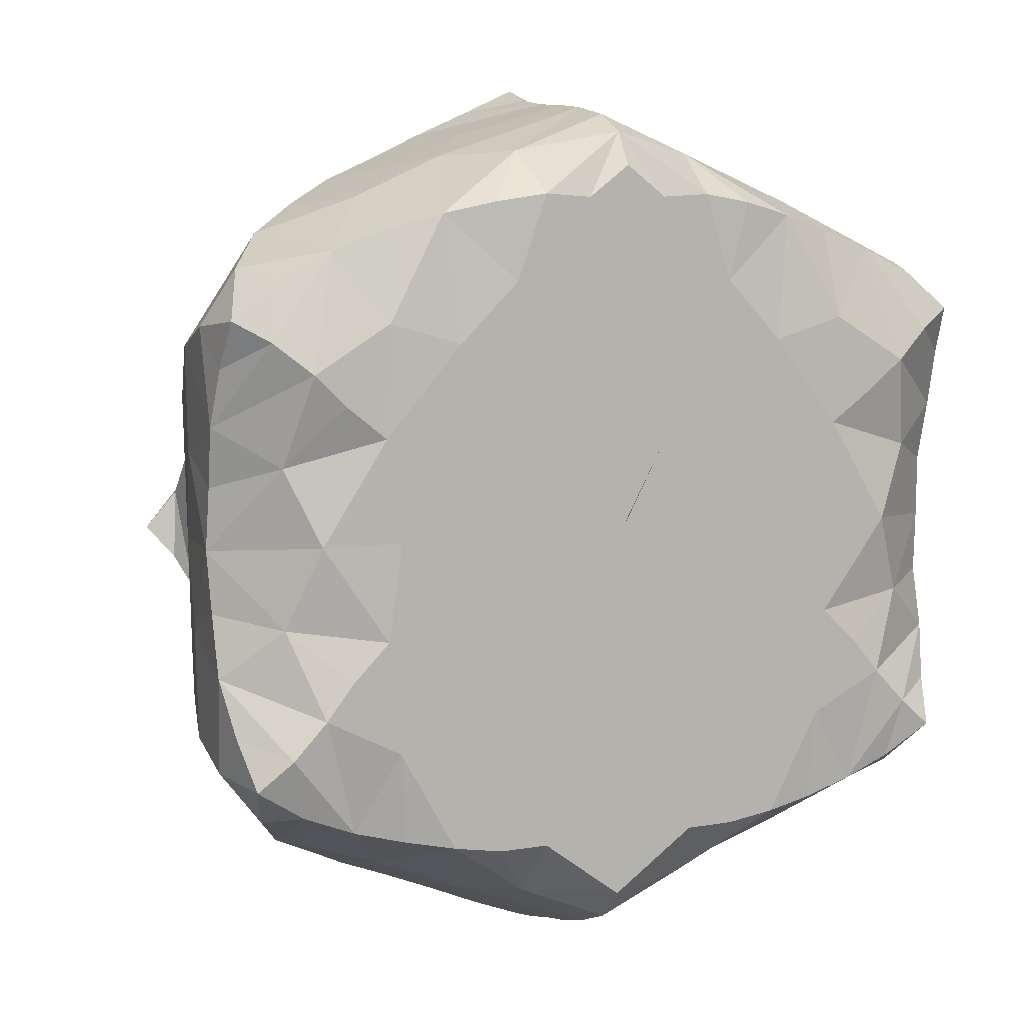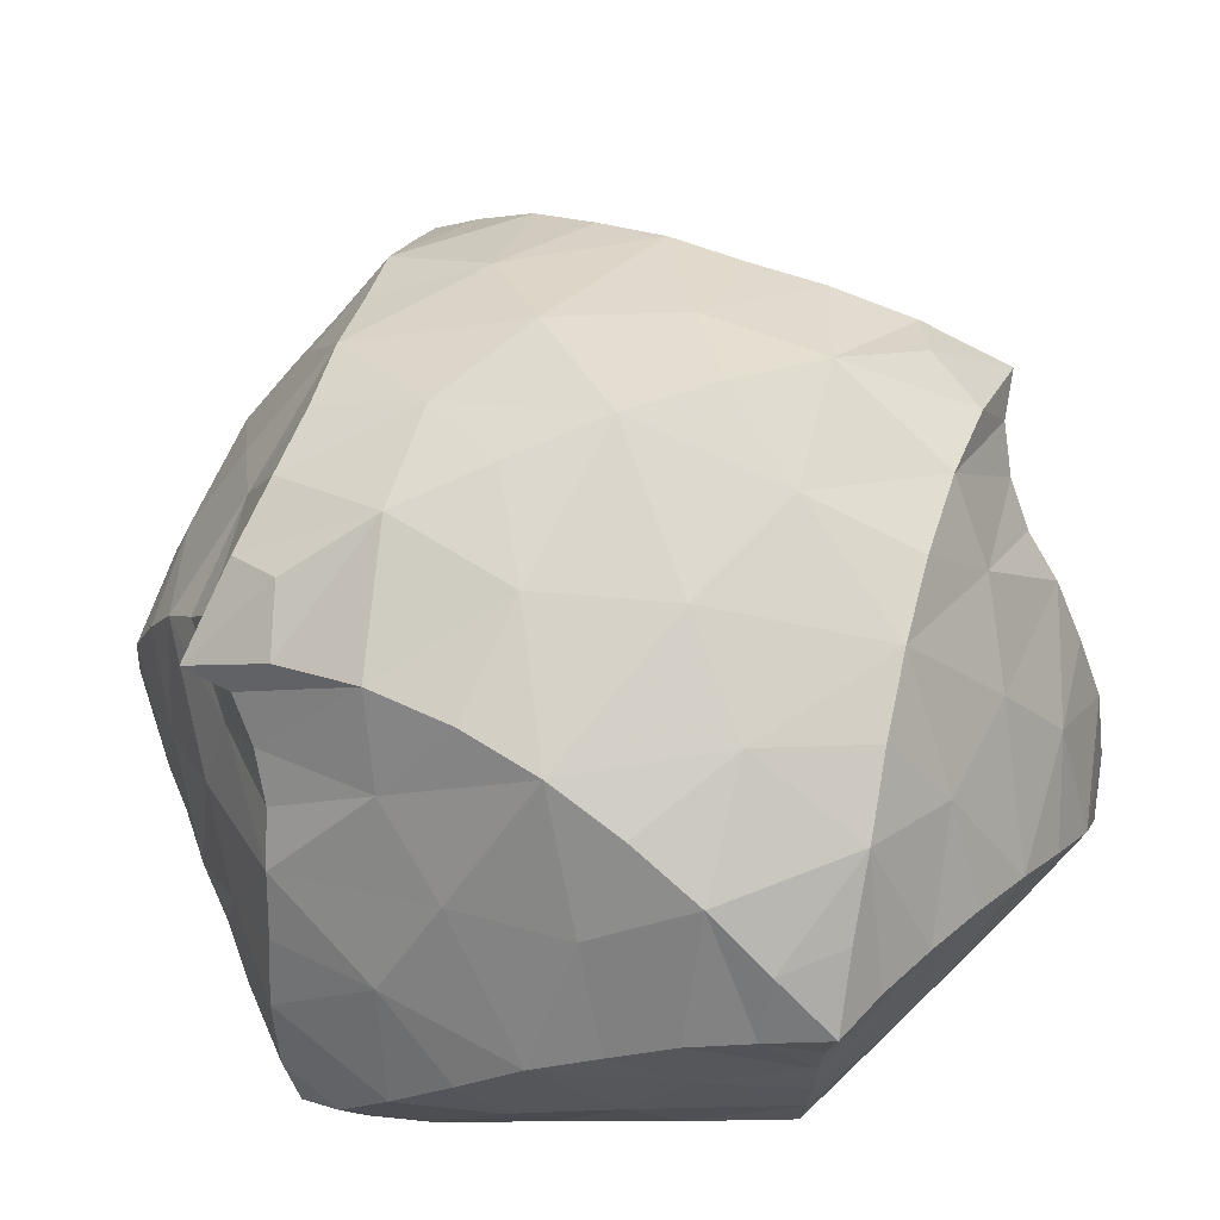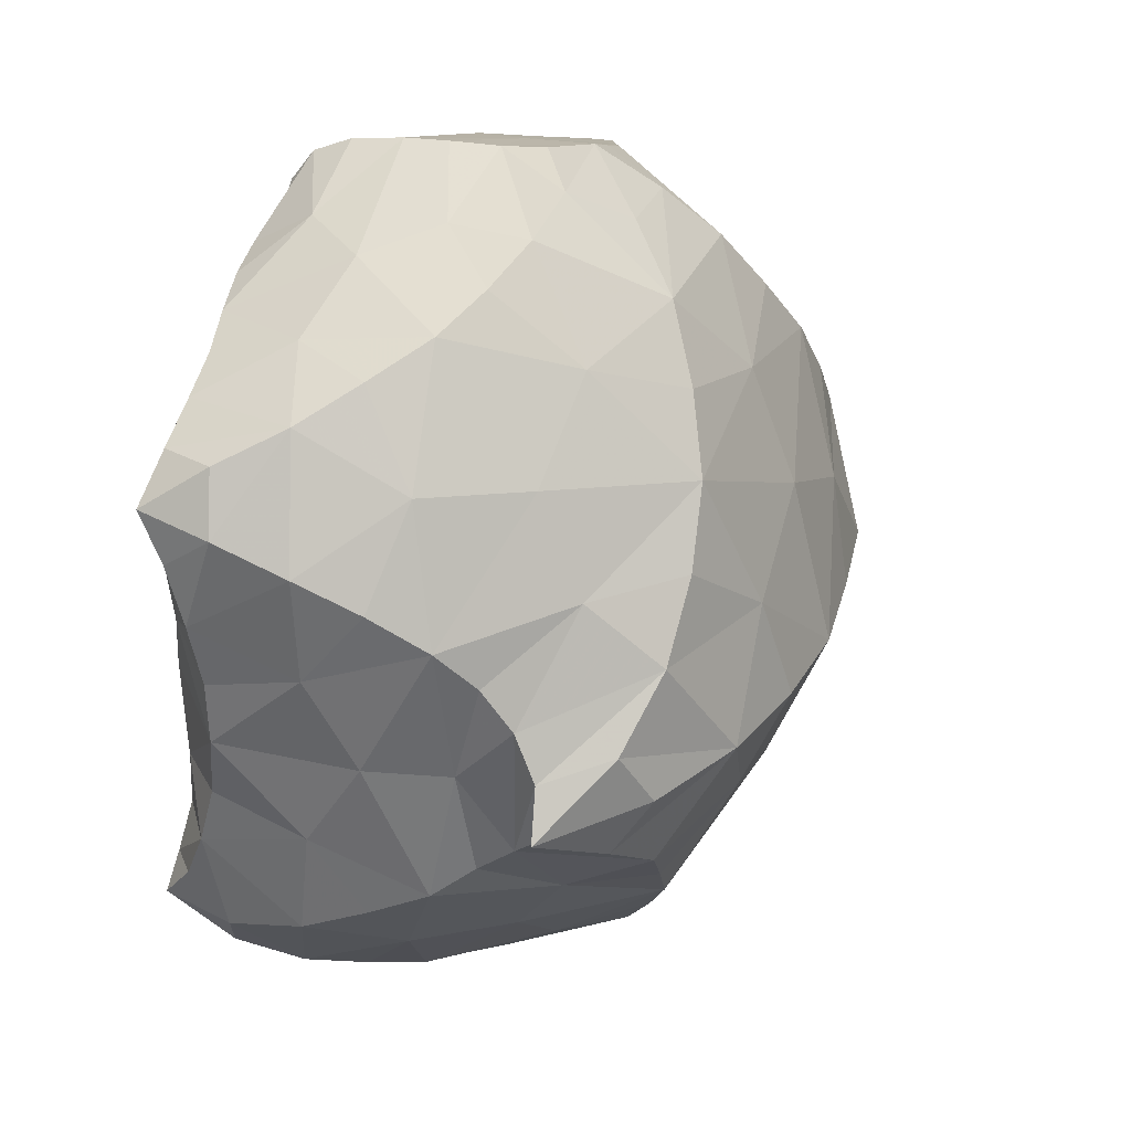
<metadata>
{"format":"obj","ext":"obj","renderer":"f3d","projection":"perspective","resolution":1024,"background":"white","views":[{"elev":8.0,"azim":-23.7,"up":"+Z"},{"elev":59.5,"azim":-22.2,"up":"+Y"},{"elev":31.6,"azim":109.8,"up":"+Z"}]}
</metadata>
<code>
v  -0.03472  0  0.6301
v  0.7647  0.04566  0.435
v  0.7155  0  -0.4367
v  -0.7485  0.02355  -0.4397
v  -0.7726  0.06354  0.4411
v  -0.7442  0.8051  -0.03974
v  0.7839  0.7634  -0.08353
v  0.02936  0  -0.01058
v  -0.0496  0  0.05632
v  0.0396  0  -0.5389
v  0.01083  0.5372  -0.9186
v  0.02025  0.6064  0.8865
v  0.7156  0.541  -0.3024
v  0.7806  0.158  -0.01111
v  0.7361  0.5697  0.2383
v  0.4596  0  -0.1753
v  0.4722  0  0.2116
v  -0.72  0.5903  0.257
v  -0.7944  0.1812  0.000688
v  -0.7166  0.5622  -0.2836
v  -0.4921  0  -0.1684
v  -0.4941  0  0.218
v  -0.2948  0.9202  0.4316
v  0.02512  1.087  -0.05372
v  0.3256  0.9142  0.4233
v  0.308  0.8587  -0.508
v  -0.3051  0.8736  -0.4991
v  0.4351  0.4056  -0.7188
v  -0.007822  0.1635  -0.8209
v  0.3401  0  -0.5846
v  -0.3591  9.6e-05  -0.5846
v  -0.4446  0.4241  -0.7166
v  -0.152  0  -0.2742
v  0.004112  0  0.03535
v  0.1441  0  -0.2774
v  0.1504  0  0.3331
v  -0.1559  0  0.3426
v  0.3756  0.03128  0.629
v  0.009348  0.2335  0.8429
v  0.4612  0.476  0.6906
v  -0.441  0.4833  0.6981
v  -0.367  0.03044  0.6362
v  0.6781  0.6915  -0.1882
v  0.7596  0.3018  -0.4056
v  0.7858  0.1321  0.2281
v  0.7031  0.7034  0.08624
v  0.2972  0  -0.05539
v  0.6311  0  0.3341
v  -0.7793  0.3557  0.379
v  -0.7887  0.1315  -0.2396
v  -0.6676  0.7213  -0.1624
v  -0.618  0  -0.3104
v  -0.3179  0  0.1096
v  -0.4998  0.9365  0.181
v  0.4118  1.019  -0.06247
v  0.156  0.8002  0.6769
v  0.5088  0.8987  -0.278
v  -0.1341  0.7418  -0.7363
v  0.2181  0.4951  -0.8189
v  -0.009402  0.000368  -0.7171
v  0.533  0.01672  -0.5385
v  -0.1652  0  -0.6004
v  -0.6414  0.2542  -0.6009
v  -0.1759  0  -0.1197
v  0.000466  0  0.02483
v  0.08268  0  -0.4172
v  0.171  0  0.1732
v  -0.08399  0  0.4952
v  0.1765  0  0.6708
v  0.01136  0.4248  0.8541
v  0.6607  0.2937  0.5851
v  -0.2088  0.5741  0.7903
v  -0.576  0.06662  0.5684
v  0.6833  0.62  -0.2427
v  0.7578  0.1515  -0.4403
v  0.7784  0.09536  0.3415
v  0.726  0.7498  0.002955
v  0.1978  0  -0.02417
v  0.6999  0.02135  0.3939
v  -0.7896  0.2125  0.4242
v  -0.7709  0.07864  -0.3468
v  -0.6906  0.7826  -0.1044
v  -0.6841  0  -0.3805
v  -0.2174  0  0.07943
v  -0.6157  0.9007  0.06694
v  0.6017  0.9261  -0.07227
v  0.08356  0.7053  0.7839
v  0.6392  0.8568  -0.1792
v  -0.06088  0.6356  -0.832
v  0.1112  0.5129  -0.87
v  -0.00447  0  -0.6343
v  0.6279  0.01932  -0.4998
v  -0.07852  0  -0.576
v  -0.7063  0.1388  -0.5292
v  -0.1344  0  -0.03978
v  0.06505  0  0.02678
v  0.04258  0  -0.4839
v  0.1104  0  0.09585
v  -0.04249  0  0.5742
v  0.08319  0  0.6662
v  0.01288  0.5145  0.8644
v  0.7266  0.1712  0.5217
v  -0.09477  0.5915  0.8372
v  -0.6766  0.07254  0.5167
v  0.7673  0.1135  -0.2466
v  0.7888  0.3381  0.3674
v  0.5887  0  -0.312
v  0.3036  0  0.09531
v  -0.6756  0.7367  0.1104
v  -0.7917  0.1484  0.2382
v  -0.7744  0.3217  -0.3945
v  -0.3245  0  -0.04474
v  -0.6348  0  0.342
v  -0.1269  0.8028  0.6797
v  -0.3746  1.042  -0.04705
v  0.5351  0.9211  0.1619
v  0.1435  0.7312  -0.7379
v  -0.4979  0.9138  -0.2608
v  0.6263  0.2355  -0.6079
v  -0.002328  0.3503  -0.8709
v  0.1522  0  -0.6002
v  -0.5555  0.02738  -0.5395
v  -0.2172  0.5059  -0.8206
v  -0.08884  0  -0.4212
v  -0.05325  0  0.03884
v  0.1677  0  -0.1256
v  0.08567  0  0.4951
v  -0.1844  0  0.1943
v  0.578  0.06109  0.5601
v  0.006935  0.04927  0.7915
v  0.2339  0.5671  0.7861
v  -0.6506  0.3043  0.5959
v  -0.1674  0  0.6727
v  0.6994  0.7508  -0.1327
v  0.7364  0.4255  -0.3566
v  0.7791  0.1544  0.1094
v  0.7064  0.6423  0.1642
v  0.3883  0  -0.1122
v  0.5494  0  0.2681
v  -0.7483  0.4778  0.3213
v  -0.7885  0.1691  -0.1208
v  -0.6866  0.6401  -0.2199
v  -0.5646  0  -0.2414
v  -0.4162  0  0.1619
v  -0.3894  0.9394  0.3055
v  0.2176  1.067  -0.05734
v  0.237  0.8657  0.5503
v  0.4061  0.8791  -0.3912
v  -0.2168  0.8064  -0.618
v  0.3253  0.4509  -0.768
v  -0.009288  0.06706  -0.7834
v  0.4339  0.01207  -0.5679
v  -0.2622  0  -0.6012
v  -0.5435  0.3389  -0.6576
v  -0.1648  0  -0.1985
v  0.01573  0.009824  0.0335
v  0.1209  0  -0.3472
v  0.1646  0  0.255
v  -0.1273  0  0.4171
v  0.2754  0.01224  0.6547
v  0.01087  0.3236  0.8497
v  0.5641  0.3884  0.6396
v  -0.3229  0.5279  0.7437
v  -0.4687  0.054  0.6073
v  0.4249  0.9292  0.2925
v  0.6509  0.875  0.04068
v  -0.1769  1.068  -0.05034
v  -0.2073  0.8694  0.555
v  -0.05407  0.7097  0.7885
v  -0.5727  0  0.2814
v  -0.4062  0  -0.1025
v  -0.2208  0  -0.007509
v  -0.7466  0.4471  -0.3433
v  -0.7789  0.1714  -0.432
v  -0.7887  0.1752  0.121
v  -0.7819  0.1134  0.3495
v  -0.6867  0.6675  0.1849
v  -0.6817  0.7975  0.03387
v  0.4011  0  0.1525
v  0.201  0  0.06038
v  0.5326  0  -0.2441
v  0.763  0.4595  0.3068
v  0.7922  0.1942  0.4157
v  0.769  0.1458  -0.1295
v  0.7437  0.0662  -0.3528
v  0.0734  0.6331  -0.8355
v  0.2212  0.8022  -0.6231
v  -0.3943  0.9016  -0.3783
v  0.5336  0.3239  -0.6644
v  -0.004401  0.2506  -0.8483
v  0.07116  0  -0.5752
v  0.2457  0  -0.5991
v  -0.6557  0.03075  -0.5001
v  -0.454  0.02007  -0.5667
v  -0.3324  0.4695  -0.7676
v  -0.04551  0  -0.4875
v  -0.1286  0  -0.3486
v  -0.01273  0  0.03751
v  0.1214  0  -0.05319
v  0.1578  0  -0.2045
v  0.04618  0  0.576
v  0.126  0  0.4134
v  -0.1709  0  0.2707
v  0.6783  0.06128  0.5116
v  0.4746  0.05209  0.5966
v  0.008629  0.1287  0.8267
v  0.1224  0.5878  0.8334
v  0.3487  0.5277  0.7372
v  -0.5487  0.3977  0.6492
v  -0.2661  0.01262  0.6581
v  0.6547  0  -0.3823
v  -0.7047  0.03414  0.4014
v  -0.5618  0.9565  -0.04648
v  -0.6085  0.8939  -0.1522
v  0.6887  0.1224  -0.5396
v  0.002437  0.4398  -0.8951
v  -0.1031  0.5194  -0.8716
v  -0.0979  0  0.03714
v  -0.1464  0  0.117
v  0.004266  0  0.7267
v  -0.7255  0.1878  0.5334
v  -0.07553  0  0.666
v  -0.2831  0.2649  0.7444
v  0.7543  0.4332  -0.02386
v  0.5946  0.001493  0.008013
v  -0.7524  0.4538  -0.009717
v  -0.6152  0.02042  0.01648
v  0.01485  1.001  0.2685
v  0.009123  0.9675  -0.356
v  0.4882  0.6232  -0.5158
v  0.2698  0.1971  -0.7272
v  -0.2847  0.2061  -0.7256
v  -0.4923  0.6407  -0.5058
v  -0.3349  0  -0.3301
v  -0.01075  0  -0.1794
v  0.1872  0.3245  -0.7943
v  0.3126  0  -0.3339
v  -0.00391  0  0.2406
v  0.3418  0  0.3829
v  0.2983  0.261  0.737
v  0.513  0.679  0.4577
v  0.006143  0.8585  -0.5676
v  -0.4875  0.6845  0.4684
v  -0.3435  0  0.3915
v  0.07676  0  0.1713
v  0.01508  0.9107  0.4934
v  0.5354  0.7326  -0.3604
v  -0.3197  0.6502  -0.6576
v  0.4804  0.2292  0.6527
v  0.2299  0  0.5029
v  0.702  0.591  -0.03449
v  -0.4699  0  -0.3867
v  -0.1818  0.08677  -0.7121
v  -0.07881  0  -0.1034
v  -0.6785  0.05973  -0.1427
v  0.2516  0.9854  -0.2534
v  -0.31  0  0.249
v  -0.465  0  0.02001
v  -0.7747  0.3602  0.1718
v  -0.000903  0  0.3745
v  -0.2238  1.019  0.1579
v  -0.6961  0.6122  -0.01619
v  -0.00697  0  -0.3132
v  -0.5305  0.7536  -0.345
v  0.2984  0  0.2387
v  0.1915  0.128  0.7507
v  0.5574  0.7767  0.2788
v  0.764  0.3261  -0.1949
v  -0.7725  0.3462  -0.1837
v  -0.678  0.06459  0.1641
v  0.2548  1.013  0.1504
v  -0.5289  0.7899  0.2946
v  -0.2286  0.9965  -0.2457
v  0.6081  0.4479  -0.5169
v  0.321  0.6391  -0.6616
v  0.4444  0  -0.3872
v  0.4486  0.1724  -0.6531
v  0.1629  0.0791  -0.7135
v  -0.4604  0.1812  -0.6467
v  -0.1968  0.3367  -0.7951
v  -0.6198  0.465  -0.5077
v  -0.2252  0  -0.4449
v  -0.2984  0  -0.186
v  0.06973  0  -0.1143
v  0.2795  0  -0.1922
v  0.2073  0  -0.4445
v  -0.08115  0  0.1762
v  0.4845  0.003936  0.4246
v  0.2075  0.3983  0.7819
v  0.3401  0.7049  0.6096
v  0.638  0.5002  0.4759
v  -0.6189  0.51  0.4865
v  -0.3146  0.7095  0.6161
v  -0.4817  0.00879  0.4334
v  -0.2267  0  0.5078
v  0.4487  0  0.01479
v  0.6667  0.04611  0.1548
v  0.6519  0.04055  -0.1497
v  0.7771  0.3402  0.1572
v  -0.1762  0.1272  0.7547
v  -0.4715  0.2368  0.6646
v  -0.187  0.4001  0.7886
v  -0.01056  0.1791  -0.4717
v  0.42  0.3574  -0.03584
v  0.1869  0.3153  0.3664
v  -0.2427  0.1593  0.02858
v  -0.1495  0.6714  0.1858
v  0.2264  0.1587  0.02082
v  -0.3922  0.3846  0.0426
v  0.2208  0.7217  0.1941
v  -0.5256  0.2969  0.3346
v  0.009505  0.5982  0.5471
v  -0.000188  0.4857  -0.3236
v  0.2929  0.4943  0.4118
v  0.1411  0.1569  0.2248
v  0.003064  0.5492  -0.5924
v  0.4225  0.772  -0.002611
v  -0.3635  0.7716  -0.02708
v  0.003127  0.1801  0.5205
v  0.5287  0.295  0.3282
v  0.1006  0.4985  0.09536
v  0.2902  0.2573  -0.3859
v  -0.2628  0.2992  -0.2903
v  -0.4565  0.5576  0.1399
v  -0.03558  0.3435  -0.6062
v  -0.1784  0.6861  -0.4034
v  -0.3779  0.1616  -0.1398
v  -0.1527  0.1609  0.2325
v  -0.02492  0.3851  0.6062
v  -0.2427  0.2825  0.4518
v  0.2117  0.7191  -0.2612
v  0.3697  0.2005  -0.1359
v  -0.06674  0.8589  -0.06723
v  -0.3333  0.4138  -0.4498
v  0.4258  0.1824  0.2343
v  -0.05424  0.161  0.03549
v  -0.3701  0.2185  0.1986
v  -0.4879  0.5727  -0.148
v  -0.1471  0.1559  -0.1748
v  -0.2491  0.5062  0.5172
v  0.1748  0.1607  -0.1951
v  0.5045  0.5751  0.1125
v  -0.5514  0.2535  -0.3467
v  0.5377  0.2498  -0.3499
v  0.238  0.4351  -0.5479
v  -0.2046  0.5528  -0.0921
v  -0.1737  0.4588  0.2404
v  0.07472  0.3396  0.007551
v  0.4369  0.5083  -0.2479
v  0.1757  0.3956  -0.169
f 241 15 291
f 200 126 285
f 228 25 246
f 164 73 301
f 147 25 290
f 48 139 288
f 25 147 246
f 74 43 247
f 7 88 134
f 149 27 248
f 219 53 128
f 15 224 299
f 227 22 258
f 19 175 270
f 76 2 183
f 125 95 218
f 103 72 114
f 228 24 271
f 195 123 248
f 20 173 281
f 35 200 285
f 59 120 236
f 31 153 253
f 241 25 267
f 33 234 283
f 189 119 274
f 230 13 247
f 229 27 242
f 31 194 252
f 16 225 298
f 52 143 252
f 110 80 176
f 40 208 290
f 211 61 107
f 235 35 263
f 206 39 266
f 32 232 280
f 75 119 215
f 10 97 191
f 226 18 259
f 37 203 257
f 113 170 270
f 43 77 134
f 20 142 262
f 13 74 247
f 22 170 294
f 5 80 221
f 225 16 296
f 95 64 112
f 23 168 293
f 233 27 264
f 222 68 133
f 40 241 291
f 28 189 274
f 150 28 275
f 34 156 284
f 30 231 278
f 149 58 242
f 213 6 214
f 29 190 280
f 130 100 220
f 240 40 249
f 218 9 219
f 21 171 283
f 27 188 264
f 120 190 236
f 226 19 269
f 28 231 277
f 228 23 261
f 2 102 183
f 16 237 285
f 224 15 251
f 36 202 250
f 203 37 287
f 168 23 246
f 15 182 291
f 223 41 302
f 134 57 43
f 117 187 242
f 27 229 273
f 159 37 295
f 105 75 185
f 65 156 245
f 177 18 262
f 107 181 298
f 210 42 300
f 98 67 108
f 238 36 245
f 35 157 263
f 2 76 79
f 3 75 215
f 81 4 174
f 14 225 297
f 23 228 246
f 148 57 256
f 185 3 211
f 153 31 282
f 4 81 83
f 67 65 245
f 178 51 82
f 18 177 272
f 148 26 247
f 7 77 166
f 119 61 215
f 203 128 257
f 14 184 298
f 42 244 294
f 7 86 88
f 27 233 248
f 21 143 255
f 232 32 279
f 16 181 276
f 83 122 193
f 216 11 217
f 155 64 254
f 74 13 251
f 123 195 280
f 10 91 93
f 198 34 254
f 172 53 84
f 234 33 282
f 38 240 249
f 99 1 201
f 129 71 204
f 147 56 246
f 38 239 250
f 8 78 199
f 8 96 98
f 34 238 245
f 139 17 288
f 39 161 289
f 13 224 251
f 163 72 302
f 80 132 221
f 217 58 123
f 12 87 207
f 12 101 103
f 209 41 301
f 184 14 268
f 39 206 300
f 21 234 252
f 23 243 272
f 162 71 249
f 29 151 278
f 225 14 298
f 192 121 286
f 176 5 212
f 186 58 89
f 182 15 299
f 43 46 77
f 25 165 267
f 36 158 245
f 42 210 295
f 76 45 79
f 45 48 79
f 77 7 134
f 151 29 253
f 4 94 174
f 231 28 236
f 34 235 254
f 124 66 196
f 81 50 83
f 50 52 83
f 225 17 297
f 90 59 117
f 51 142 264
f 154 63 279
f 37 244 295
f 220 1 222
f 88 57 134
f 86 55 88
f 55 57 88
f 4 83 193
f 122 63 193
f 118 188 273
f 40 162 249
f 232 31 253
f 177 109 272
f 178 85 54
f 100 127 201
f 91 60 93
f 60 62 93
f 141 19 255
f 100 69 127
f 158 67 245
f 208 131 290
f 35 237 286
f 69 160 250
f 194 31 279
f 189 28 277
f 96 65 98
f 65 67 98
f 30 192 286
f 132 73 221
f 232 29 280
f 58 117 242
f 162 40 291
f 187 26 242
f 43 74 251
f 215 61 92
f 101 70 103
f 70 72 103
f 234 31 252
f 38 205 288
f 133 210 300
f 44 75 105
f 183 102 71
f 75 3 185
f 135 44 268
f 143 21 252
f 211 92 61
f 82 6 178
f 108 47 180
f 79 129 204
f 109 51 178
f 49 80 110
f 174 94 63
f 80 5 176
f 67 158 265
f 146 24 256
f 112 53 172
f 86 7 166
f 212 104 73
f 234 21 283
f 114 56 169
f 54 85 115
f 238 37 260
f 77 46 116
f 71 162 291
f 144 22 257
f 117 58 186
f 24 229 256
f 82 51 118
f 27 149 242
f 75 44 119
f 59 90 120
f 191 97 66
f 193 63 94
f 192 30 278
f 152 61 277
f 83 52 122
f 34 198 287
f 217 89 58
f 126 200 284
f 93 62 124
f 64 95 125
f 181 16 298
f 199 78 47
f 128 203 287
f 29 231 236
f 127 68 201
f 244 42 295
f 219 84 53
f 165 25 271
f 79 48 129
f 69 100 130
f 22 244 257
f 207 87 56
f 209 132 292
f 224 13 268
f 80 49 132
f 239 36 250
f 222 99 68
f 30 237 276
f 223 42 301
f 121 60 191
f 28 230 275
f 21 227 258
f 19 226 259
f 77 116 166
f 201 68 99
f 183 71 106
f 36 238 260
f 131 70 207
f 131 208 289
f 3 92 211
f 41 243 293
f 226 20 262
f 144 53 258
f 197 33 263
f 78 8 180
f 196 66 97
f 153 62 253
f 175 19 259
f 174 63 111
f 22 144 258
f 87 12 169
f 13 230 274
f 181 107 276
f 26 230 247
f 84 9 172
f 230 26 275
f 93 124 196
f 229 24 273
f 231 29 278
f 91 10 191
f 191 66 121
f 17 179 265
f 62 153 282
f 24 228 261
f 18 243 292
f 126 65 199
f 64 155 283
f 195 32 280
f 154 32 281
f 199 47 126
f 23 145 261
f 240 38 266
f 138 47 296
f 142 20 264
f 28 150 236
f 180 47 78
f 160 69 266
f 167 24 261
f 204 71 102
f 207 56 131
f 26 229 242
f 210 133 295
f 39 223 302
f 160 38 250
f 243 41 292
f 169 56 87
f 170 113 294
f 156 34 245
f 200 35 284
f 244 37 257
f 116 55 166
f 55 86 166
f 142 51 262
f 121 192 278
f 63 154 281
f 103 114 169
f 12 103 169
f 18 226 262
f 188 27 273
f 82 118 214
f 140 49 259
f 95 112 172
f 9 95 172
f 170 22 270
f 229 26 256
f 26 148 256
f 111 50 174
f 50 81 174
f 116 165 271
f 202 36 260
f 159 68 260
f 18 140 259
f 157 66 263
f 178 54 109
f 6 85 178
f 37 159 260
f 139 48 297
f 98 108 180
f 8 98 180
f 33 235 263
f 89 11 186
f 115 85 213
f 14 136 299
f 224 14 299
f 106 45 183
f 45 76 183
f 106 182 299
f 173 20 269
f 111 173 269
f 90 117 186
f 11 90 186
f 26 187 275
f 24 167 273
f 158 36 265
f 233 32 248
f 32 195 248
f 59 150 275
f 30 152 277
f 231 30 277
f 10 93 196
f 96 8 199
f 60 91 191
f 235 33 254
f 33 155 254
f 94 4 193
f 20 233 264
f 29 232 253
f 205 38 249
f 36 239 265
f 239 17 265
f 97 10 196
f 227 21 255
f 155 33 283
f 19 227 255
f 143 52 255
f 2 79 204
f 101 12 207
f 65 96 199
f 190 29 236
f 150 59 236
f 1 100 201
f 15 137 251
f 145 54 261
f 171 21 258
f 39 240 266
f 38 160 266
f 102 2 204
f 15 241 267
f 208 40 289
f 137 15 267
f 46 137 267
f 212 73 113
f 5 104 212
f 70 101 207
f 14 224 268
f 13 135 268
f 72 163 293
f 179 17 296
f 20 226 269
f 19 141 269
f 107 105 211
f 105 185 211
f 113 110 212
f 110 176 212
f 85 6 213
f 6 82 214
f 118 115 214
f 115 213 214
f 92 3 215
f 120 90 216
f 90 11 216
f 11 89 217
f 123 120 217
f 120 216 217
f 95 9 218
f 9 84 219
f 128 125 219
f 125 218 219
f 100 1 220
f 221 73 104
f 104 5 221
f 1 99 222
f 133 130 222
f 130 220 222
f 41 163 302
f 161 39 302
f 42 164 301
f 41 223 301
f 223 39 300
f 42 223 300
f 17 139 297
f 136 14 297
f 227 19 270
f 22 227 270
f 24 146 271
f 25 228 271
f 243 18 272
f 145 23 272
f 230 28 274
f 135 13 274
f 237 16 276
f 152 30 276
f 32 154 279
f 31 232 279
f 233 20 281
f 32 233 281
f 31 234 282
f 33 197 282
f 35 235 284
f 235 34 284
f 237 35 285
f 138 16 285
f 237 30 286
f 157 35 286
f 238 34 287
f 37 238 287
f 239 38 288
f 17 239 288
f 40 240 289
f 240 39 289
f 241 40 290
f 25 241 290
f 140 18 292
f 41 209 292
f 243 23 293
f 163 41 293
f 244 22 294
f 164 42 294
f 16 138 296
f 17 225 296
f 56 114 246
f 114 168 246
f 43 57 247
f 57 148 247
f 123 58 248
f 58 149 248
f 71 129 249
f 129 205 249
f 127 69 250
f 202 127 250
f 137 46 251
f 46 43 251
f 122 52 252
f 194 122 252
f 62 60 253
f 60 151 253
f 64 125 254
f 125 198 254
f 52 50 255
f 50 141 255
f 57 55 256
f 55 146 256
f 128 53 257
f 53 144 257
f 53 112 258
f 112 171 258
f 49 110 259
f 110 175 259
f 68 127 260
f 127 202 260
f 54 115 261
f 115 167 261
f 51 109 262
f 109 177 262
f 66 124 263
f 124 197 263
f 188 118 264
f 118 51 264
f 108 67 265
f 179 108 265
f 69 130 266
f 130 206 266
f 165 116 267
f 116 46 267
f 44 105 268
f 105 184 268
f 141 50 269
f 50 111 269
f 175 110 270
f 110 113 270
f 146 55 271
f 55 116 271
f 54 145 272
f 109 54 272
f 167 115 273
f 115 118 273
f 119 44 274
f 44 135 274
f 117 59 275
f 187 117 275
f 107 61 276
f 61 152 276
f 61 119 277
f 119 189 277
f 151 60 278
f 60 121 278
f 63 122 279
f 122 194 279
f 190 120 280
f 120 123 280
f 173 111 281
f 111 63 281
f 124 62 282
f 197 124 282
f 112 64 283
f 171 112 283
f 156 65 284
f 65 126 284
f 126 47 285
f 47 138 285
f 121 66 286
f 66 157 286
f 198 125 287
f 125 128 287
f 129 48 288
f 205 129 288
f 161 70 289
f 70 131 289
f 131 56 290
f 56 147 290
f 182 106 291
f 106 71 291
f 132 49 292
f 49 140 292
f 114 72 293
f 168 114 293
f 113 73 294
f 73 164 294
f 133 68 295
f 68 159 295
f 47 108 296
f 108 179 296
f 48 45 297
f 45 136 297
f 184 105 298
f 105 107 298
f 136 45 299
f 45 106 299
f 206 130 300
f 130 133 300
f 73 132 301
f 132 209 301
f 72 70 302
f 70 161 302

</code>
